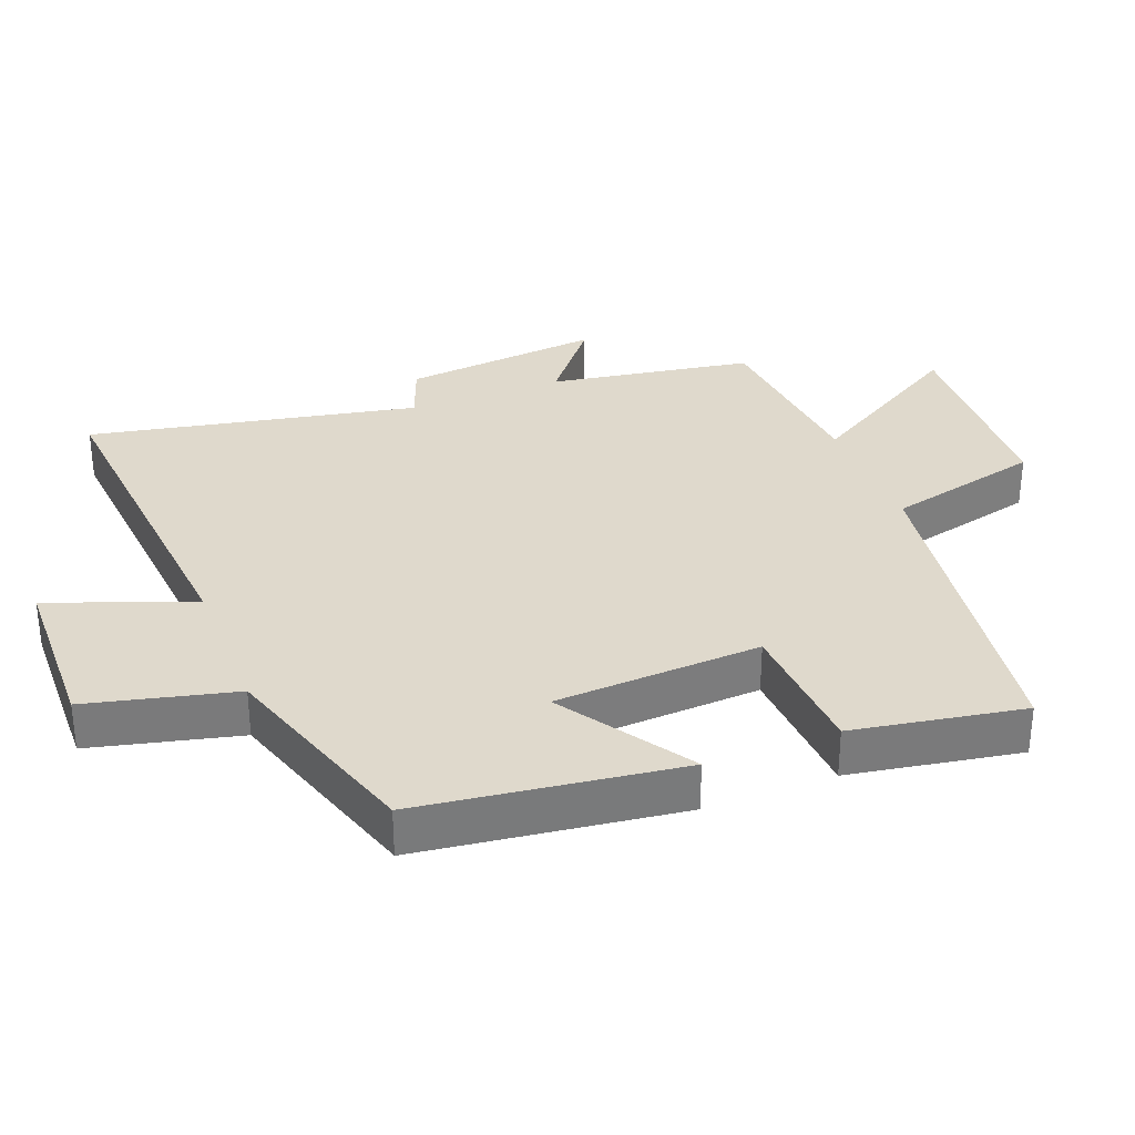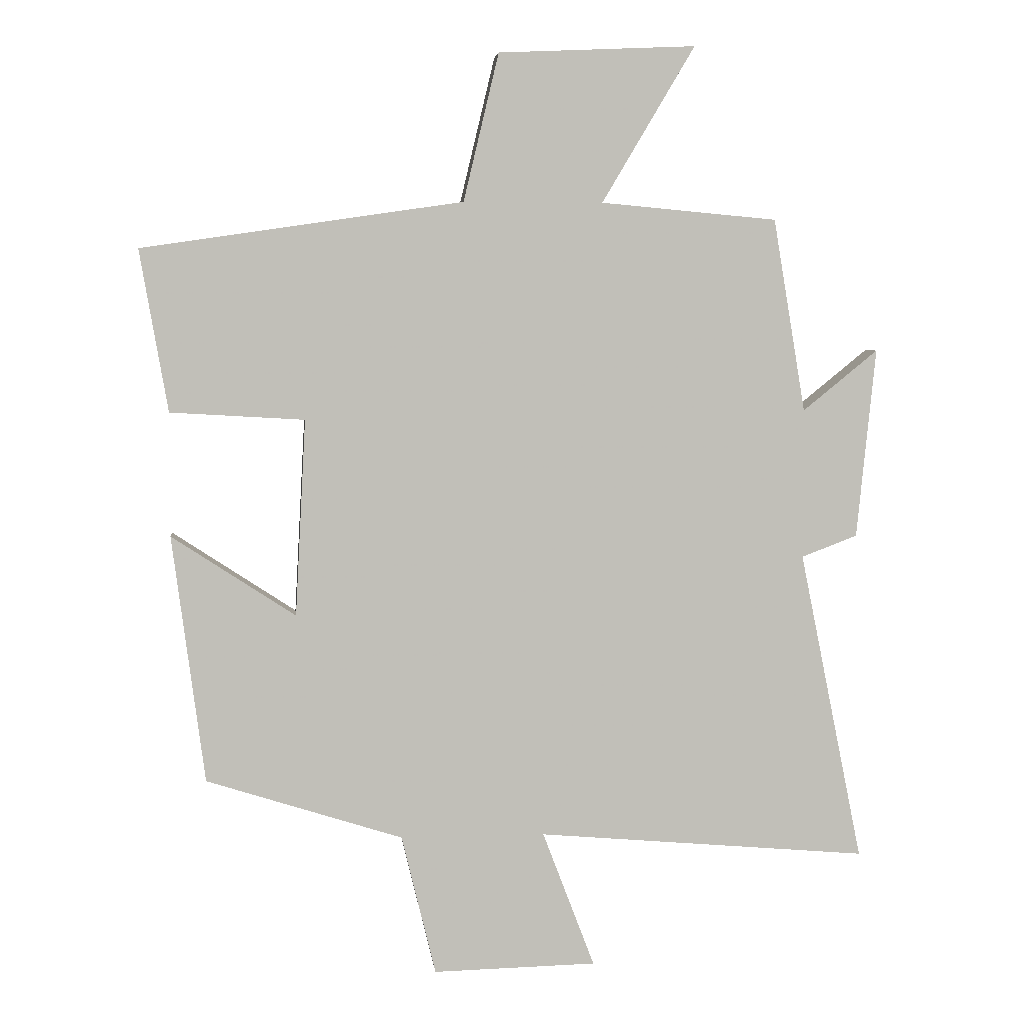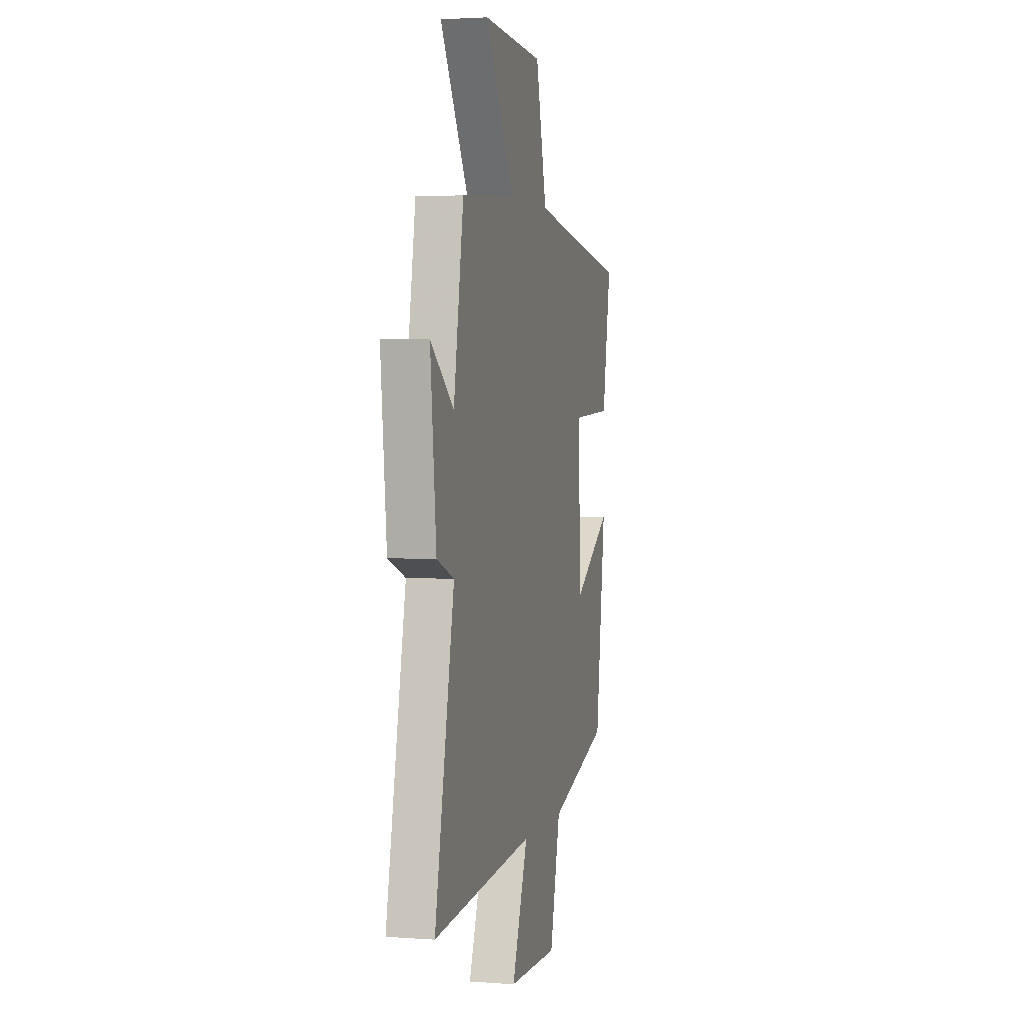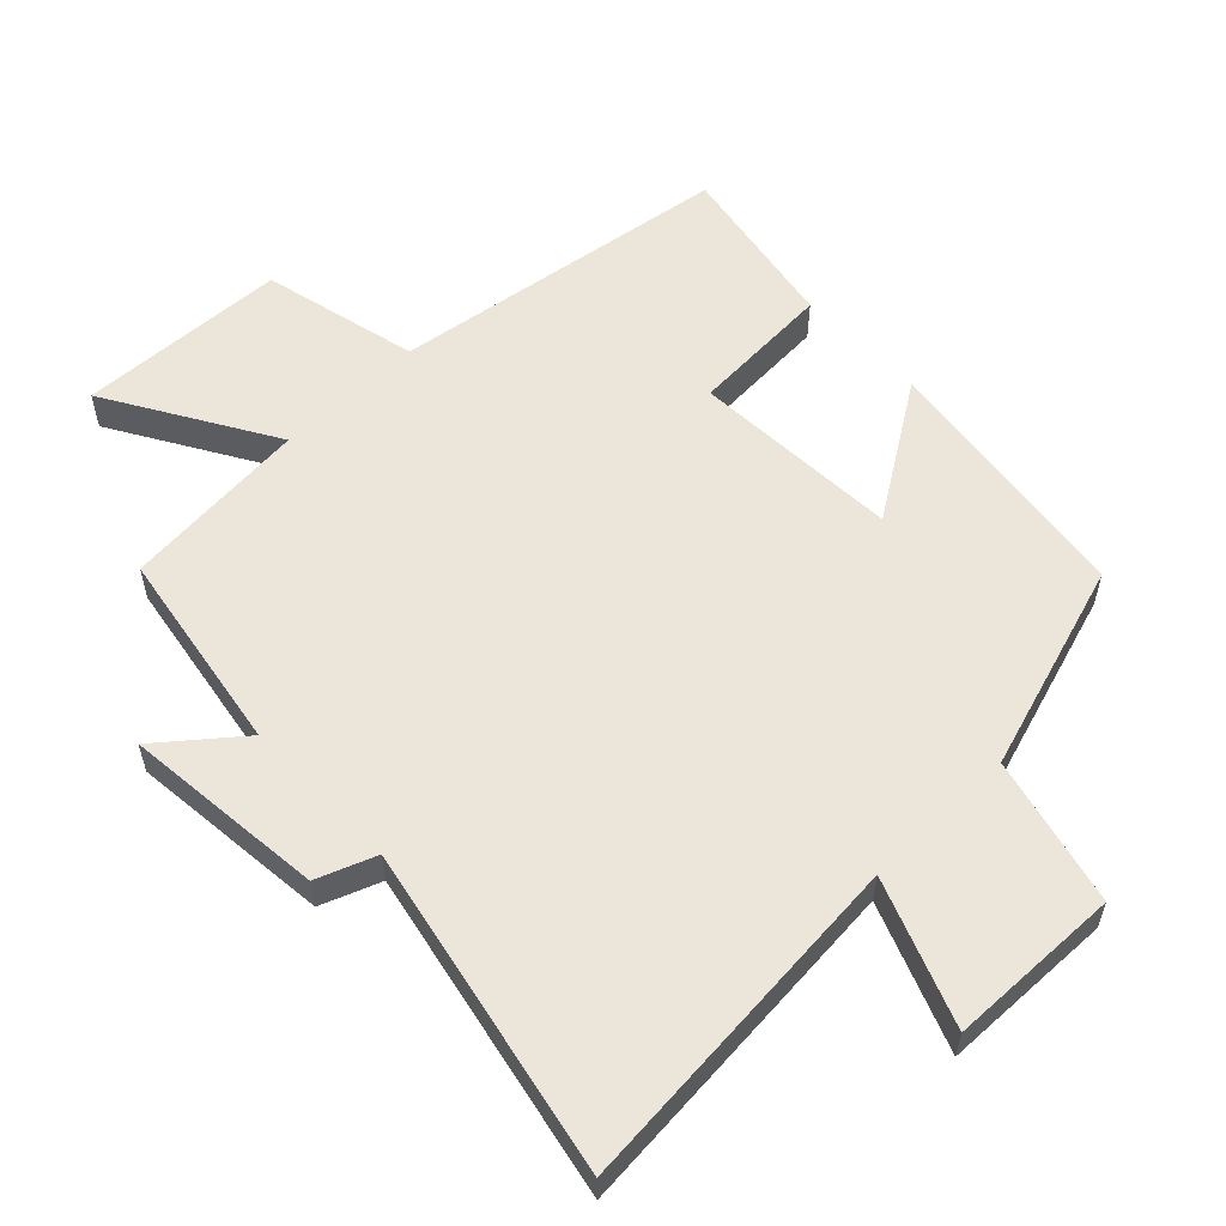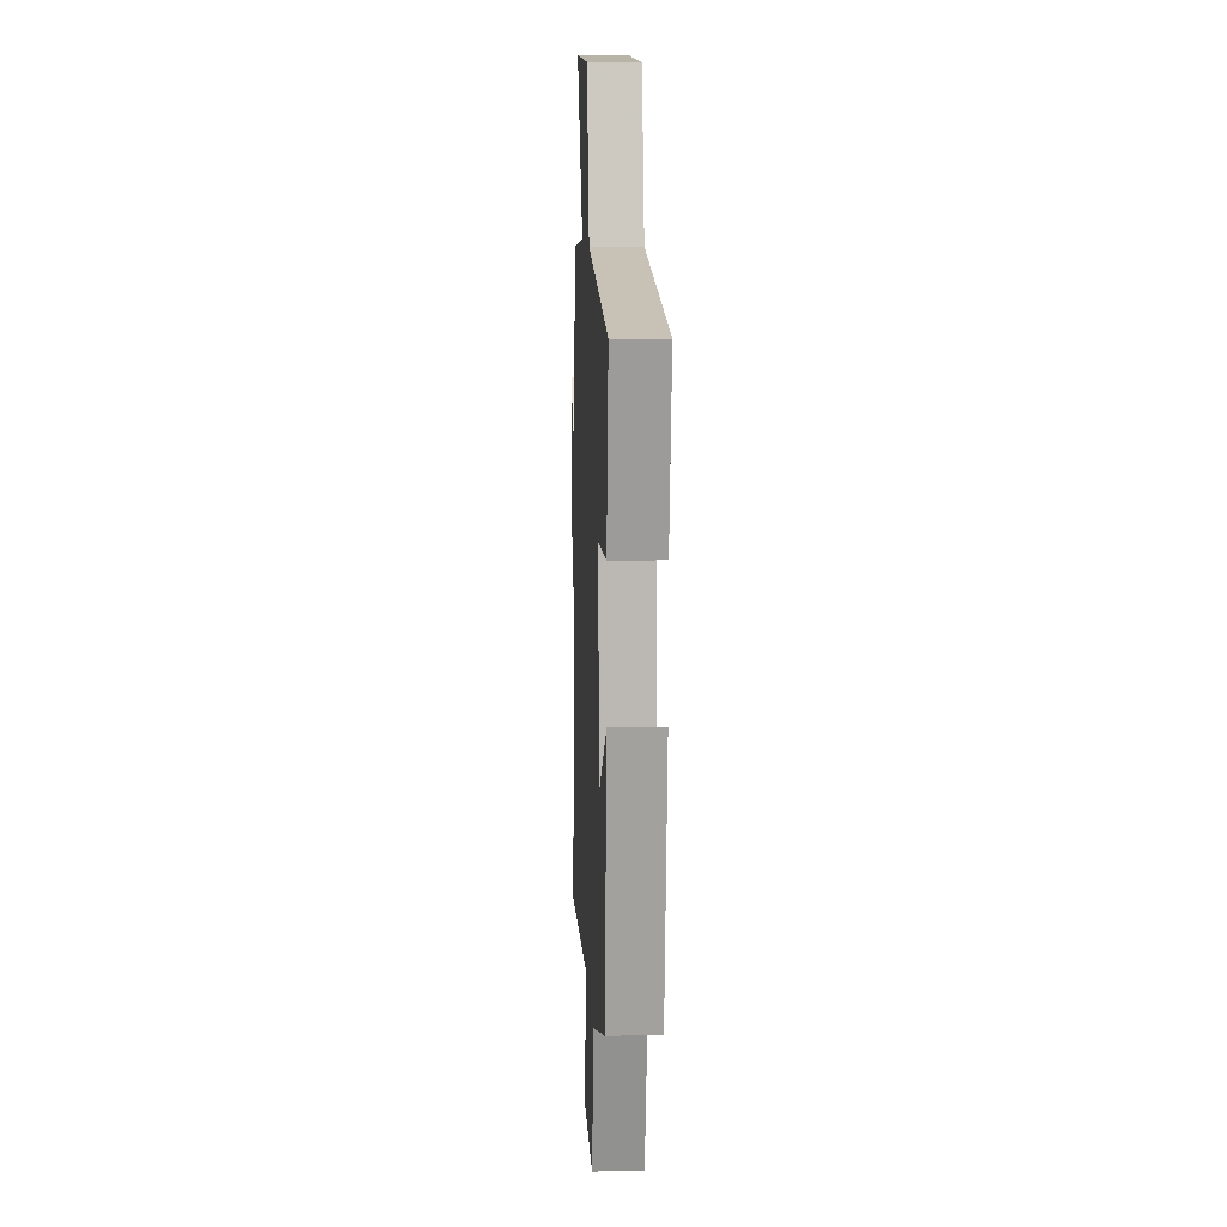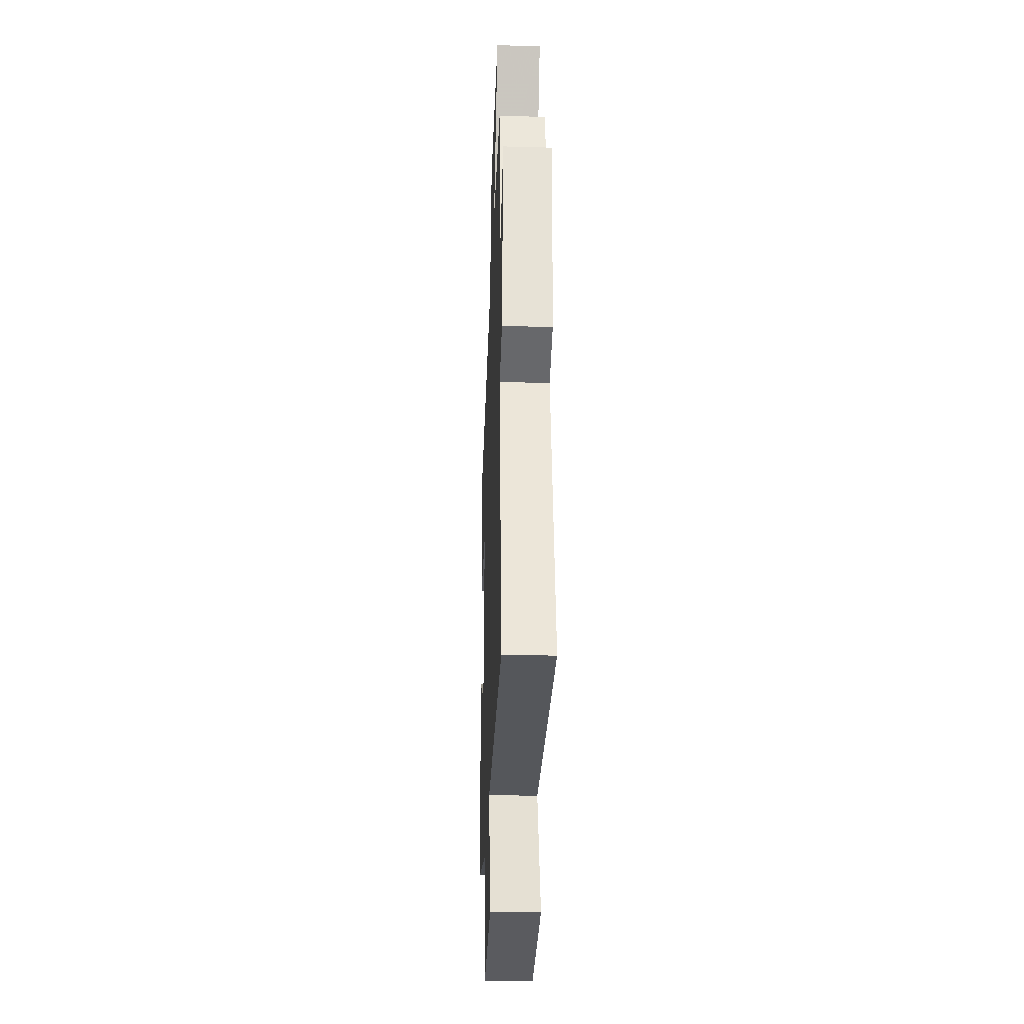
<metadata>
{"format":"obj","ext":"obj","renderer":"f3d","projection":"perspective","resolution":1024,"background":"white","views":[{"elev":32.3,"azim":-111.3,"up":"+Y"},{"elev":4.3,"azim":-6.2,"up":"+Z"},{"elev":2.5,"azim":104.3,"up":"+Z"},{"elev":57.2,"azim":136.1,"up":"+Y"},{"elev":10.6,"azim":-92.9,"up":"+Z"},{"elev":-31.7,"azim":87.8,"up":"+Z"}]}
</metadata>
<code>
v 0.598 0.07 -0.544
v 0.083 0.07 -0.5
v 0.164 0.07 -0.712
v -0.09 0.07 -0.718
v -0.143 0.07 -0.5
v -0.449 0.07 -0.403
v -0.5 0.07 -0.018
v -0.307 0.07 -0.144
v -0.291 0.07 0.162
v -0.5 0.07 0.174
v -0.544 0.07 0.426
v -0.043 0.07 0.5
v 0.012 0.07 0.73
v 0.32 0.07 0.744
v 0.175 0.07 0.5
v 0.45 0.07 0.475
v 0.5 0.07 0.174
v 0.617 0.07 0.269
v 0.587 0.07 -0.027
v 0.5 0.07 -0.06
v 0.598 0 -0.544
v 0.083 0 -0.5
v 0.164 0 -0.712
v -0.09 0 -0.718
v -0.143 0 -0.5
v -0.449 0 -0.403
v -0.5 0 -0.018
v -0.307 0 -0.144
v -0.291 0 0.162
v -0.5 0 0.174
v -0.544 0 0.426
v -0.043 0 0.5
v 0.012 0 0.73
v 0.32 0 0.744
v 0.175 0 0.5
v 0.45 0 0.475
v 0.5 0 0.174
v 0.617 0 0.269
v 0.587 0 -0.027
v 0.5 0 -0.06
f 17 18 19 20
f 15 16 17 20
f 15 20 1 2
f 12 13 14 15
f 12 15 2
f 9 10 11 12
f 8 9 12 2
f 5 6 7 8
f 5 8 2 3
f 3 4 5
f 40 39 38 37
f 40 37 36 35
f 22 21 40 35
f 35 34 33 32
f 22 35 32
f 32 31 30 29
f 22 32 29 28
f 28 27 26 25
f 23 22 28 25
f 25 24 23
f 1 21 22 2
f 2 22 23 3
f 3 23 24 4
f 4 24 25 5
f 5 25 26 6
f 6 26 27 7
f 7 27 28 8
f 8 28 29 9
f 9 29 30 10
f 10 30 31 11
f 11 31 32 12
f 12 32 33 13
f 13 33 34 14
f 14 34 35 15
f 15 35 36 16
f 16 36 37 17
f 17 37 38 18
f 18 38 39 19
f 19 39 40 20
f 20 40 21 1

</code>
